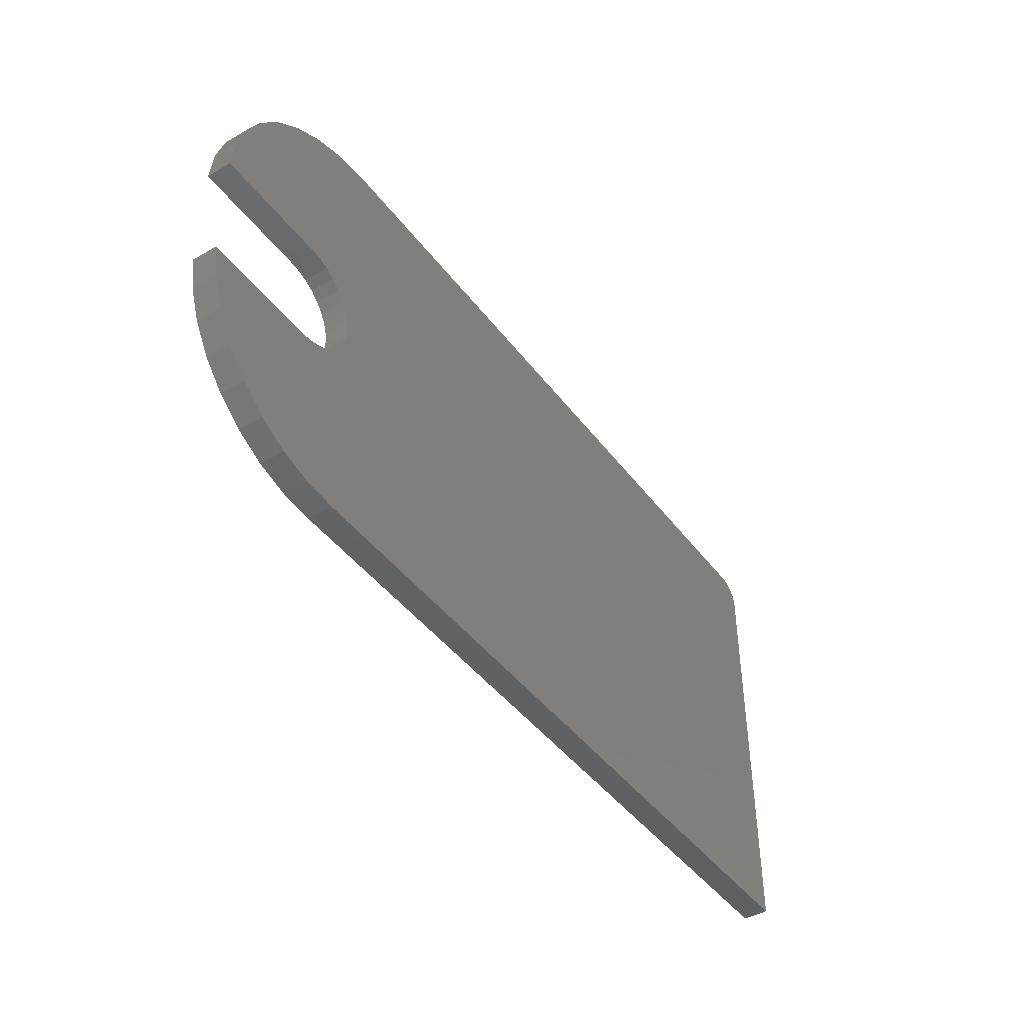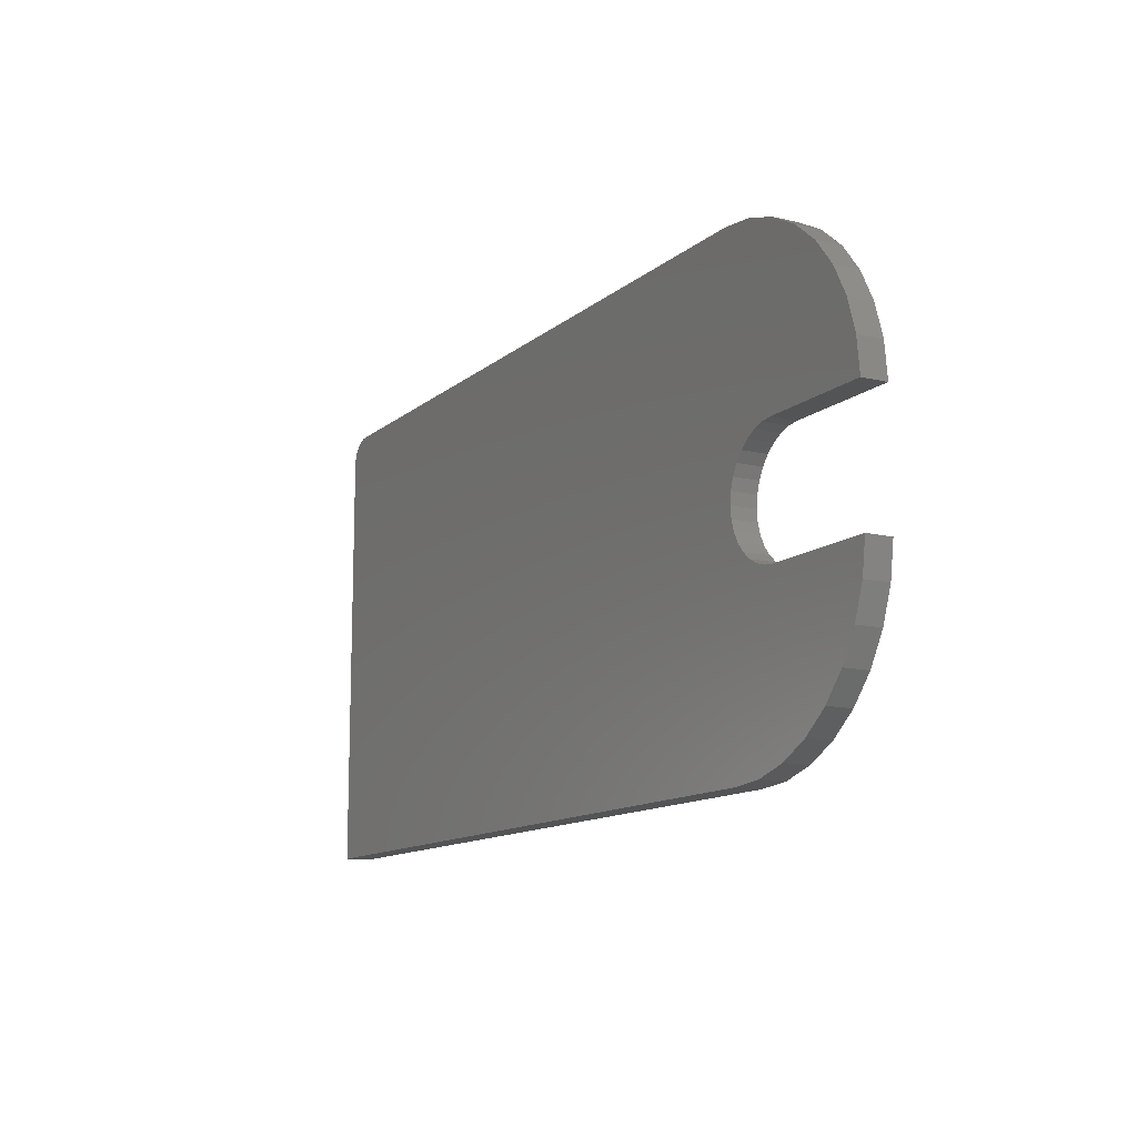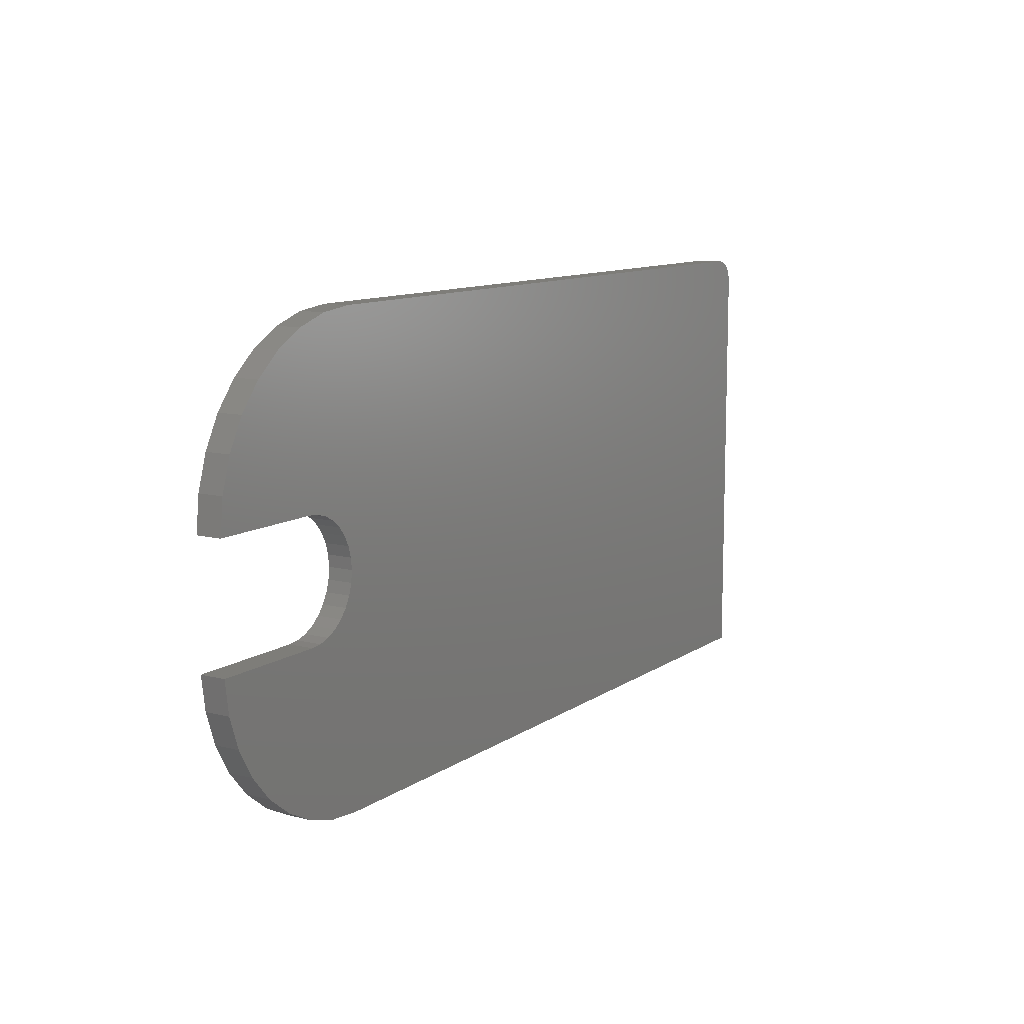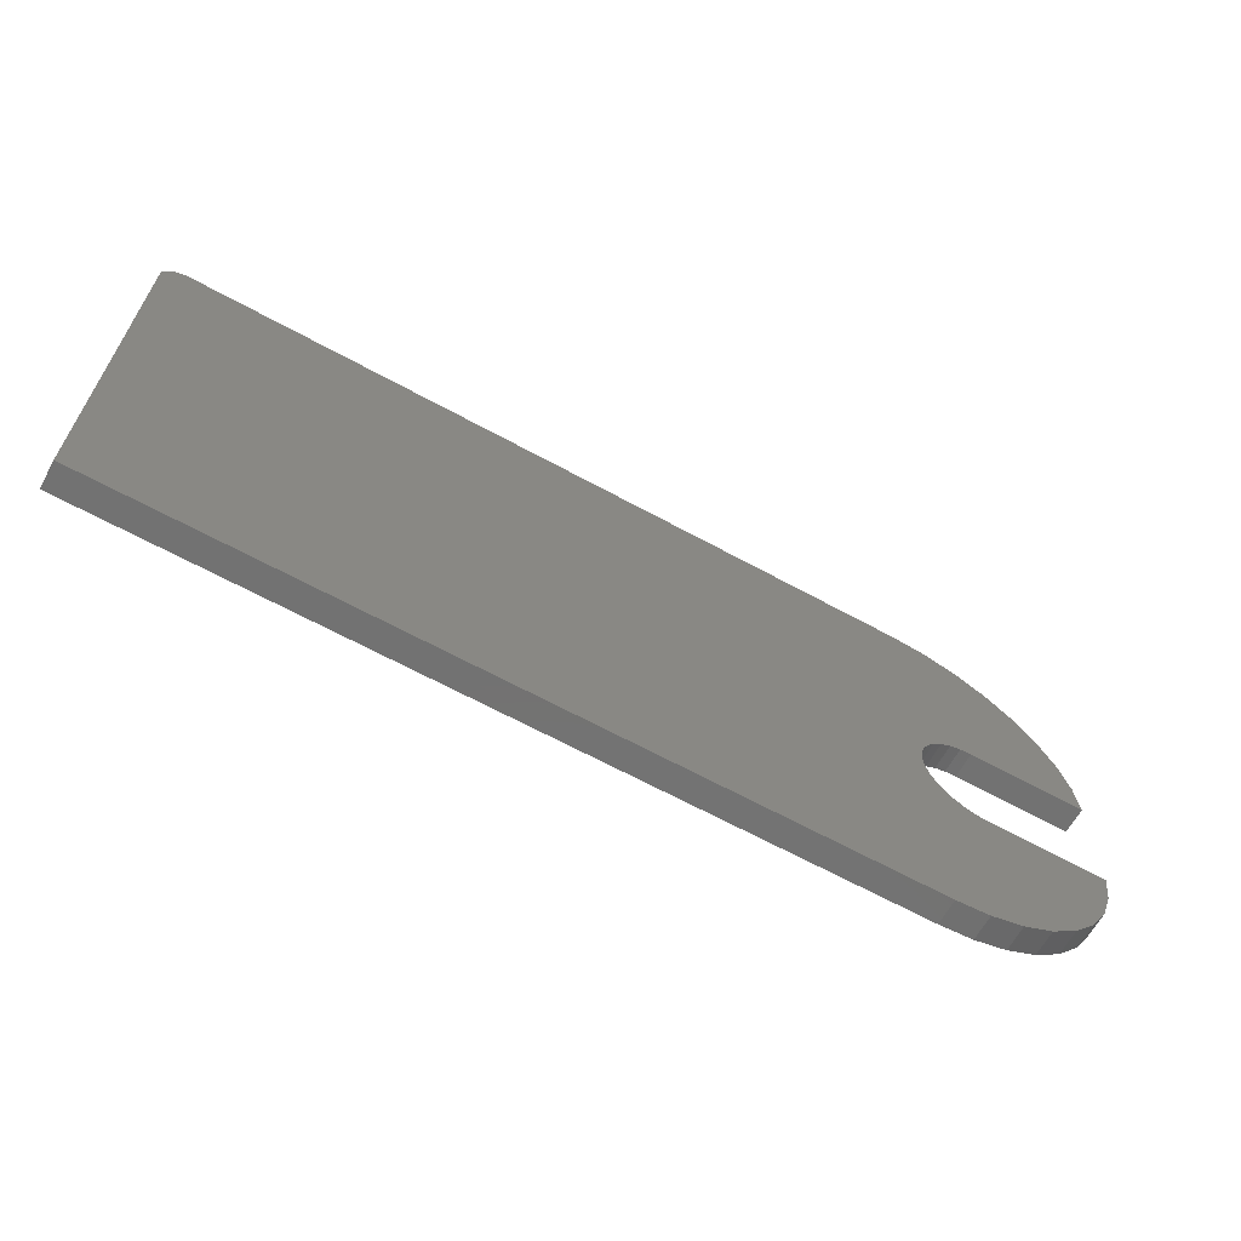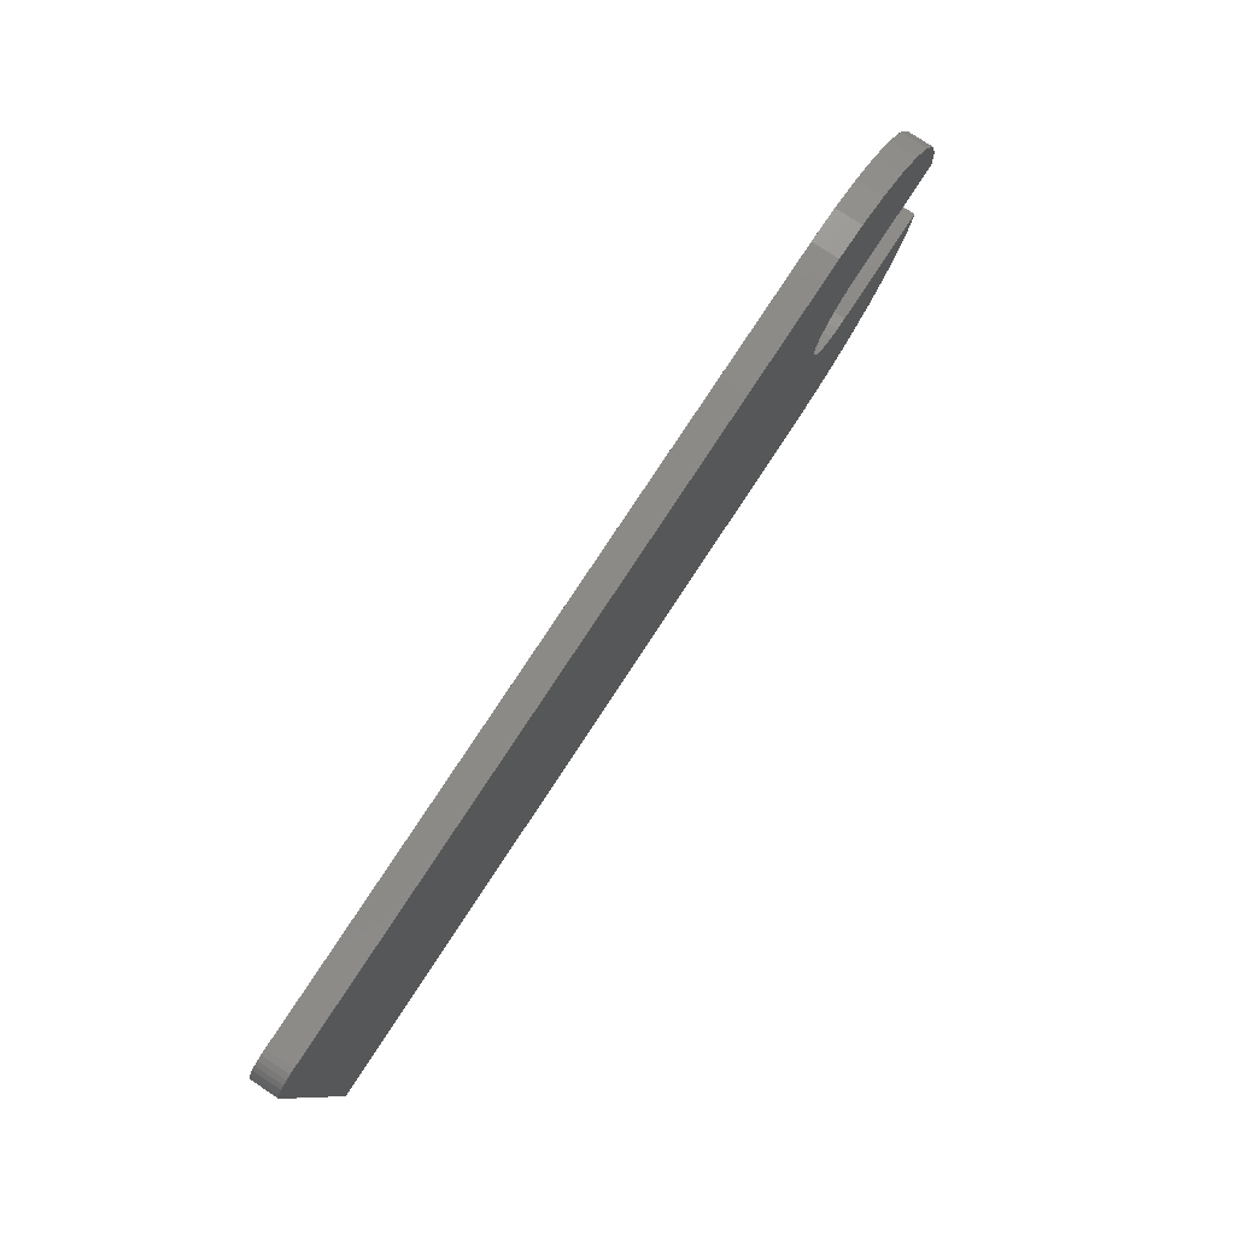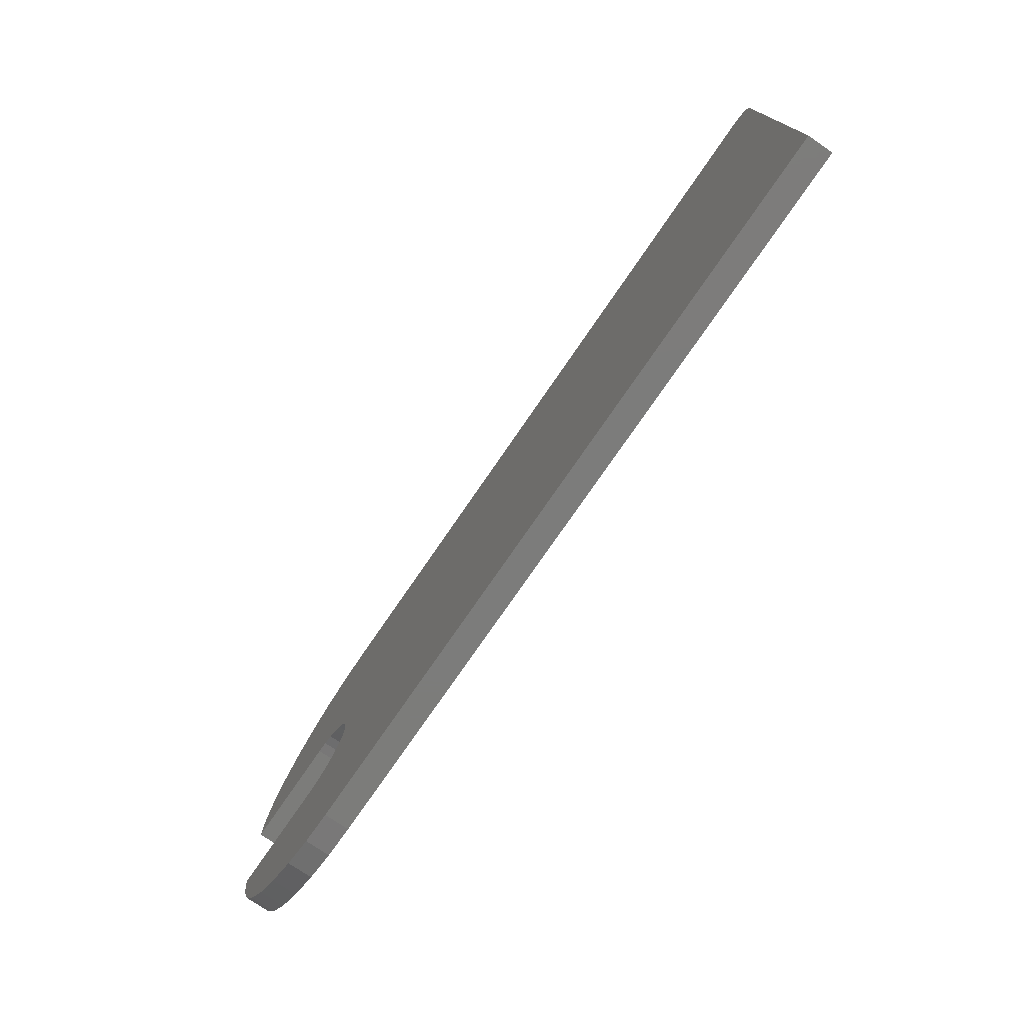
<metadata>
{"format":"stl","ext":"stl","renderer":"f3d","projection":"perspective","resolution":1024,"background":"white","views":[{"elev":-43.8,"azim":-55.8,"up":"+Y"},{"elev":-12.3,"azim":-119.0,"up":"+Y"},{"elev":10.7,"azim":-58.0,"up":"+Y"},{"elev":-64.3,"azim":151.0,"up":"+Y"},{"elev":78.9,"azim":123.4,"up":"+Y"},{"elev":-75.4,"azim":55.6,"up":"+Y"}]}
</metadata>
<code>
# stl→obj: 90 verts, 176 faces
v -0.1094 -0.05469 0.02344
v -0.1051 -0.08534 0.02344
v -0.09508 -0.1146 0.02344
v -0.0008224 -0.05469 0.02344
v -0.0796 -0.1414 0.02344
v -0.05926 -0.1647 0.02344
v -0.03482 -0.1837 0.02344
v -0.007184 -0.1976 0.02344
v 0.02261 -0.206 0.02344
v 0.05345 -0.2085 0.02344
v 0.02183 0.2132 0.02344
v 0.7396 0.2127 0.02344
v 0.7355 0.2149 0.02344
v 0.7311 0.2162 0.02344
v 0.7266 0.2167 0.02344
v 0.05345 0.2167 0.02344
v -0.008547 0.2038 0.02344
v -0.03654 0.1886 0.02344
v 0.75 0.1933 0.02344
v 0.7495 0.1978 0.02344
v 0.7482 0.2022 0.02344
v 0.7461 0.2063 0.02344
v 0.7431 0.2098 0.02344
v 0.75 -0.2085 0.02344
v 0.05345 -0.0004112 0.02344
v 0.05241 -0.011 0.02344
v 0.04932 -0.02118 0.02344
v 0.04431 -0.03057 0.02344
v 0.03756 -0.03879 0.02344
v 0.02933 -0.04554 0.02344
v 0.01995 -0.05056 0.02344
v 0.009766 -0.05364 0.02344
v -0.0008224 0.05387 0.02344
v -0.0611 0.1684 0.02344
v -0.08132 0.1439 0.02344
v -0.09645 0.1159 0.02344
v -0.1059 0.08549 0.02344
v -0.1094 0.05387 0.02344
v 0.009766 0.05282 0.02344
v 0.01995 0.04973 0.02344
v 0.02933 0.04472 0.02344
v 0.03756 0.03797 0.02344
v 0.04431 0.02974 0.02344
v 0.04932 0.02036 0.02344
v 0.05241 0.01018 0.02344
v -0.09508 -0.1146 0
v -0.1051 -0.08534 0
v -0.1094 -0.05469 0
v -0.0008224 -0.05469 0
v 0.05345 -0.2085 0
v 0.02261 -0.206 0
v -0.007184 -0.1976 0
v -0.03482 -0.1837 0
v -0.05926 -0.1647 0
v -0.0796 -0.1414 0
v 0.02183 0.2132 0
v 0.05345 0.2167 0
v 0.7266 0.2167 0
v 0.7311 0.2162 0
v 0.7355 0.2149 0
v 0.7396 0.2127 0
v -0.008547 0.2038 0
v 0.7431 0.2098 0
v 0.7461 0.2063 0
v 0.7482 0.2022 0
v 0.7495 0.1978 0
v 0.75 0.1933 0
v -0.03654 0.1886 0
v 0.75 -0.2085 0
v 0.009766 -0.05364 0
v 0.01995 -0.05056 0
v 0.02933 -0.04554 0
v 0.03756 -0.03879 0
v 0.04431 -0.03057 0
v 0.04932 -0.02118 0
v 0.05241 -0.011 0
v 0.05345 -0.0004112 0
v -0.0008224 0.05387 0
v -0.1094 0.05387 0
v -0.1059 0.08549 0
v -0.09645 0.1159 0
v -0.08132 0.1439 0
v -0.0611 0.1684 0
v 0.05241 0.01018 0
v 0.04932 0.02036 0
v 0.04431 0.02974 0
v 0.03756 0.03797 0
v 0.02933 0.04472 0
v 0.01995 0.04973 0
v 0.009766 0.05282 0
f 1 2 3
f 4 1 3
f 4 3 5
f 4 5 6
f 4 6 7
f 4 7 8
f 4 8 9
f 4 9 10
f 11 12 13
f 11 13 14
f 11 14 15
f 11 15 16
f 17 18 19
f 17 19 20
f 17 20 21
f 17 21 22
f 17 22 23
f 17 23 12
f 17 12 11
f 24 25 26
f 24 26 27
f 24 27 28
f 24 28 29
f 24 29 30
f 24 30 31
f 24 31 32
f 24 32 4
f 24 4 10
f 33 19 18
f 33 18 34
f 33 34 35
f 33 35 36
f 33 36 37
f 33 37 38
f 19 33 39
f 19 39 40
f 19 40 41
f 19 41 42
f 19 42 43
f 19 43 44
f 19 44 45
f 19 45 25
f 19 25 24
f 46 47 48
f 49 50 51
f 49 51 52
f 49 52 53
f 49 53 54
f 49 54 55
f 49 55 46
f 49 46 48
f 56 57 58
f 56 58 59
f 56 59 60
f 56 60 61
f 62 56 61
f 62 61 63
f 62 63 64
f 62 64 65
f 62 65 66
f 62 66 67
f 62 67 68
f 69 50 49
f 69 49 70
f 69 70 71
f 69 71 72
f 69 72 73
f 69 73 74
f 69 74 75
f 69 75 76
f 69 76 77
f 78 79 80
f 78 80 81
f 78 81 82
f 78 82 83
f 78 83 68
f 78 68 67
f 67 69 77
f 67 77 84
f 67 84 85
f 67 85 86
f 67 86 87
f 67 87 88
f 67 88 89
f 67 89 90
f 67 90 78
f 15 58 16
f 16 58 57
f 24 69 19
f 19 69 67
f 58 15 59
f 59 15 14
f 59 14 60
f 60 14 13
f 60 13 61
f 61 13 12
f 61 12 63
f 63 12 23
f 63 23 64
f 64 23 22
f 64 22 65
f 65 22 21
f 65 21 66
f 66 21 20
f 66 20 67
f 67 20 19
f 4 49 1
f 1 49 48
f 77 45 84
f 84 45 44
f 84 44 85
f 85 44 43
f 85 43 86
f 86 43 42
f 86 42 87
f 87 42 41
f 87 41 88
f 88 41 40
f 88 40 89
f 89 40 39
f 89 39 90
f 90 39 33
f 90 33 78
f 45 77 25
f 25 77 76
f 25 76 26
f 26 76 75
f 26 75 27
f 27 75 74
f 27 74 28
f 28 74 73
f 28 73 29
f 29 73 72
f 29 72 30
f 30 72 71
f 30 71 31
f 31 71 70
f 31 70 32
f 32 70 49
f 32 49 4
f 38 79 33
f 33 79 78
f 79 38 80
f 80 38 37
f 80 37 81
f 81 37 36
f 81 36 82
f 82 36 35
f 82 35 83
f 83 35 34
f 83 34 68
f 68 34 18
f 68 18 62
f 62 18 17
f 62 17 56
f 56 17 11
f 56 11 57
f 57 11 16
f 10 50 24
f 24 50 69
f 50 10 51
f 51 10 9
f 51 9 52
f 52 9 8
f 52 8 53
f 53 8 7
f 53 7 54
f 54 7 6
f 54 6 55
f 55 6 5
f 55 5 46
f 46 5 3
f 46 3 47
f 47 3 2
f 47 2 48
f 48 2 1

</code>
